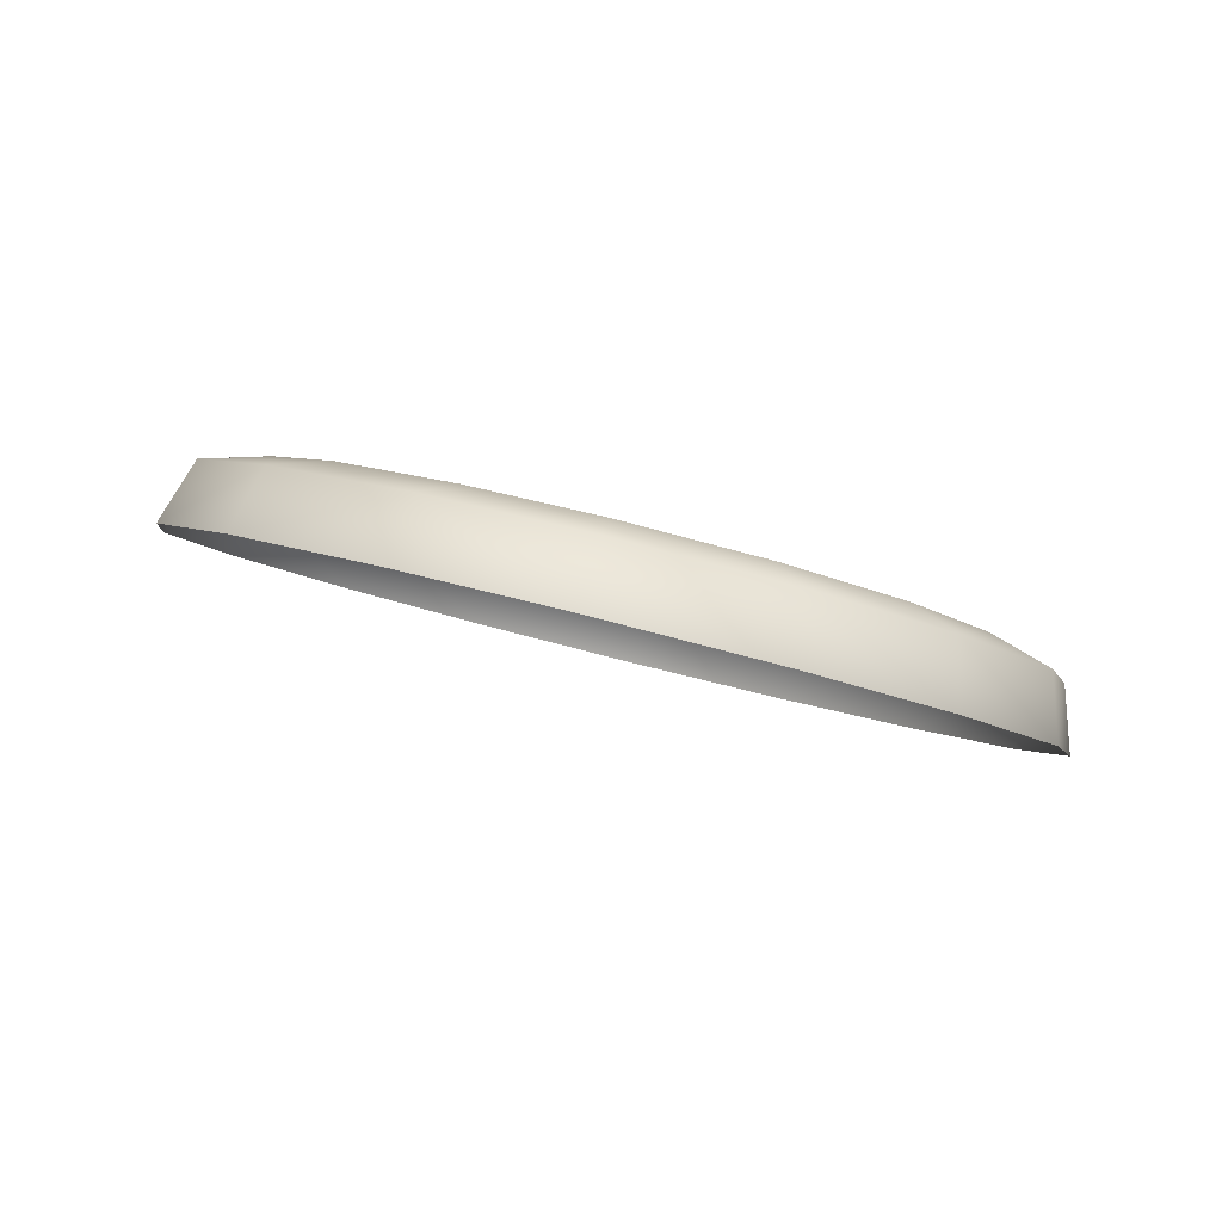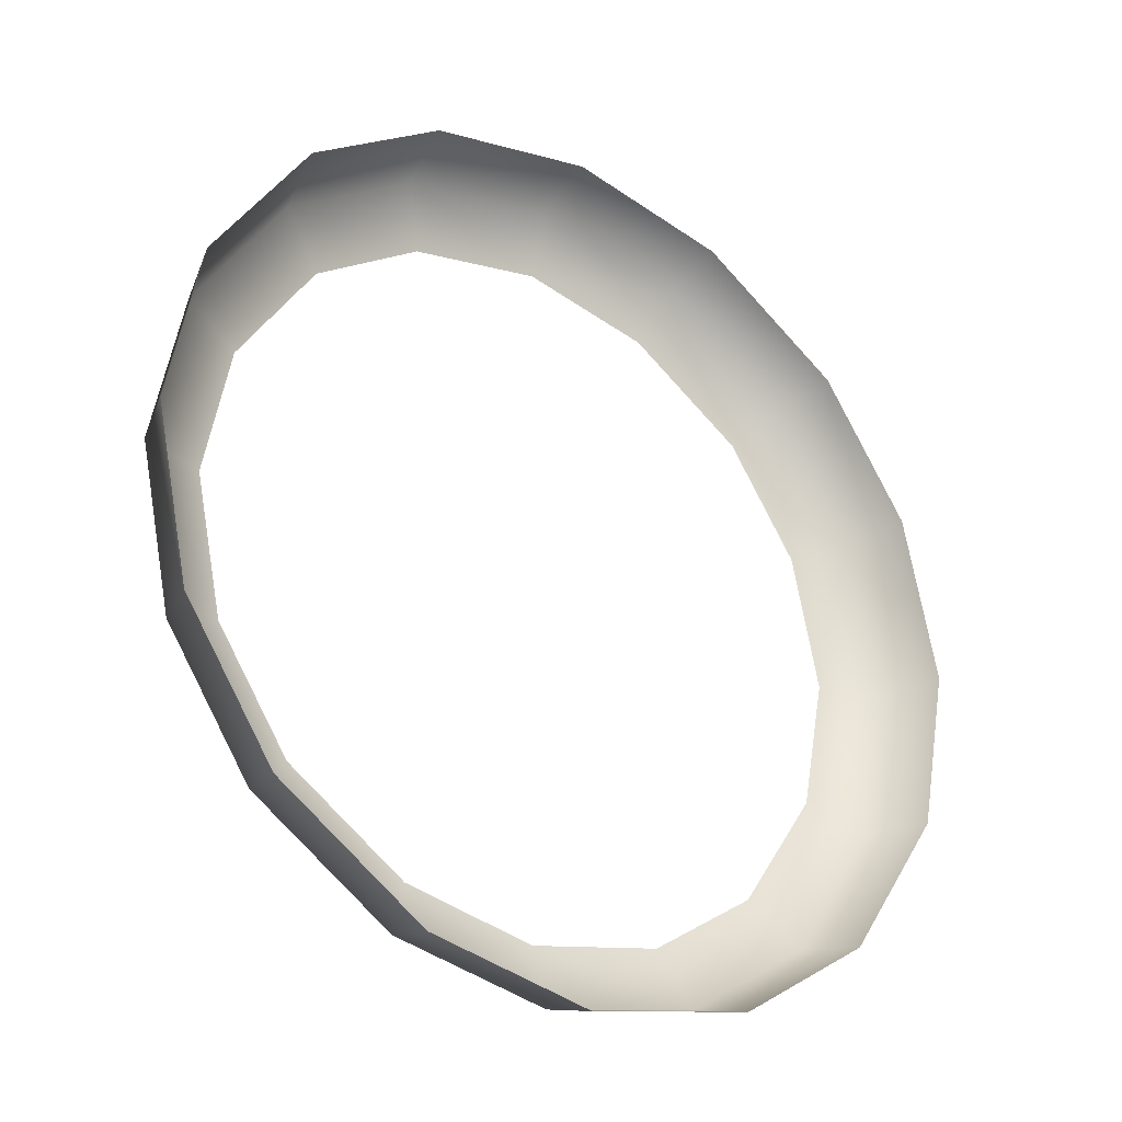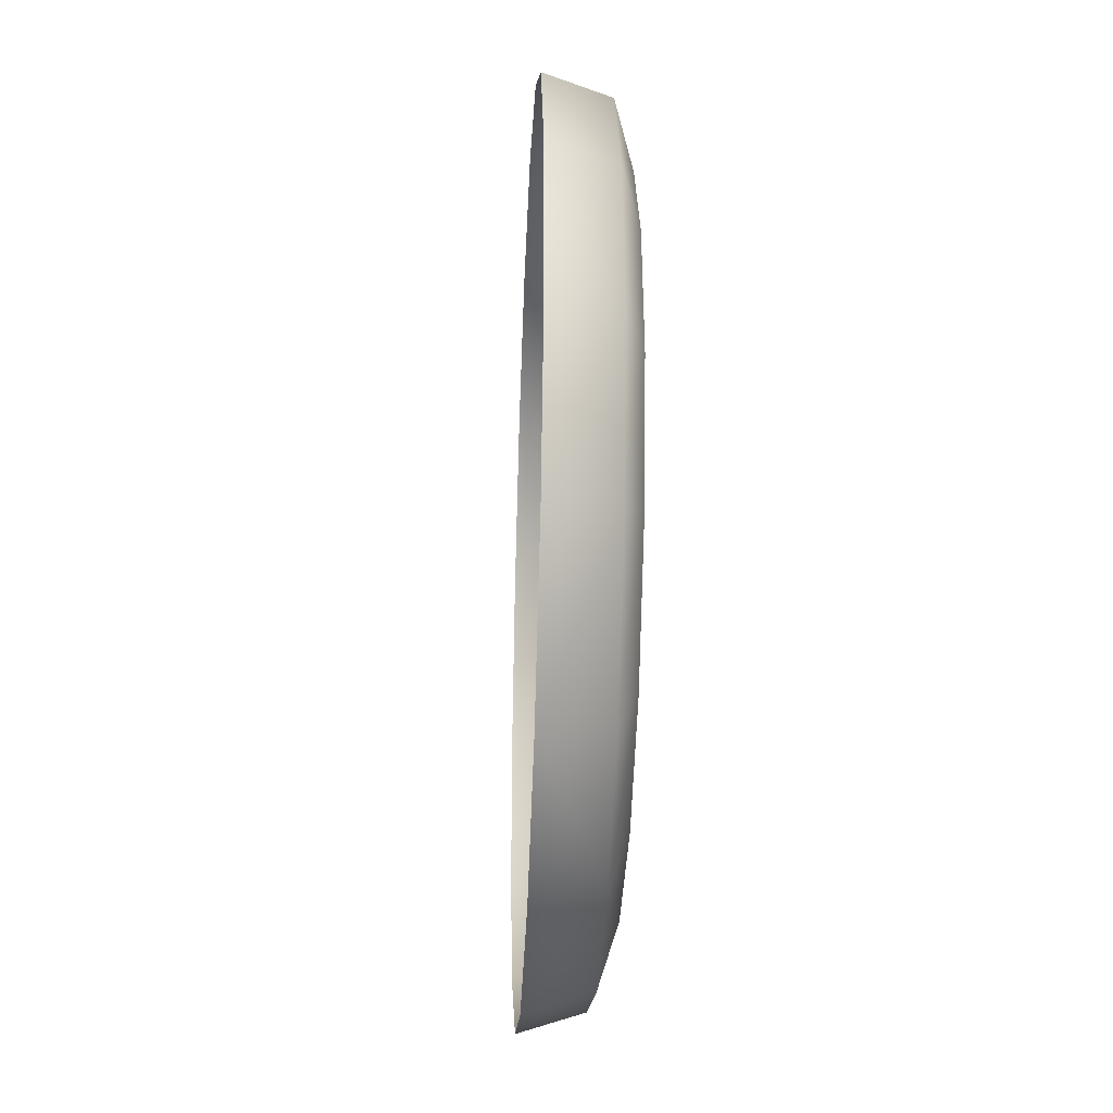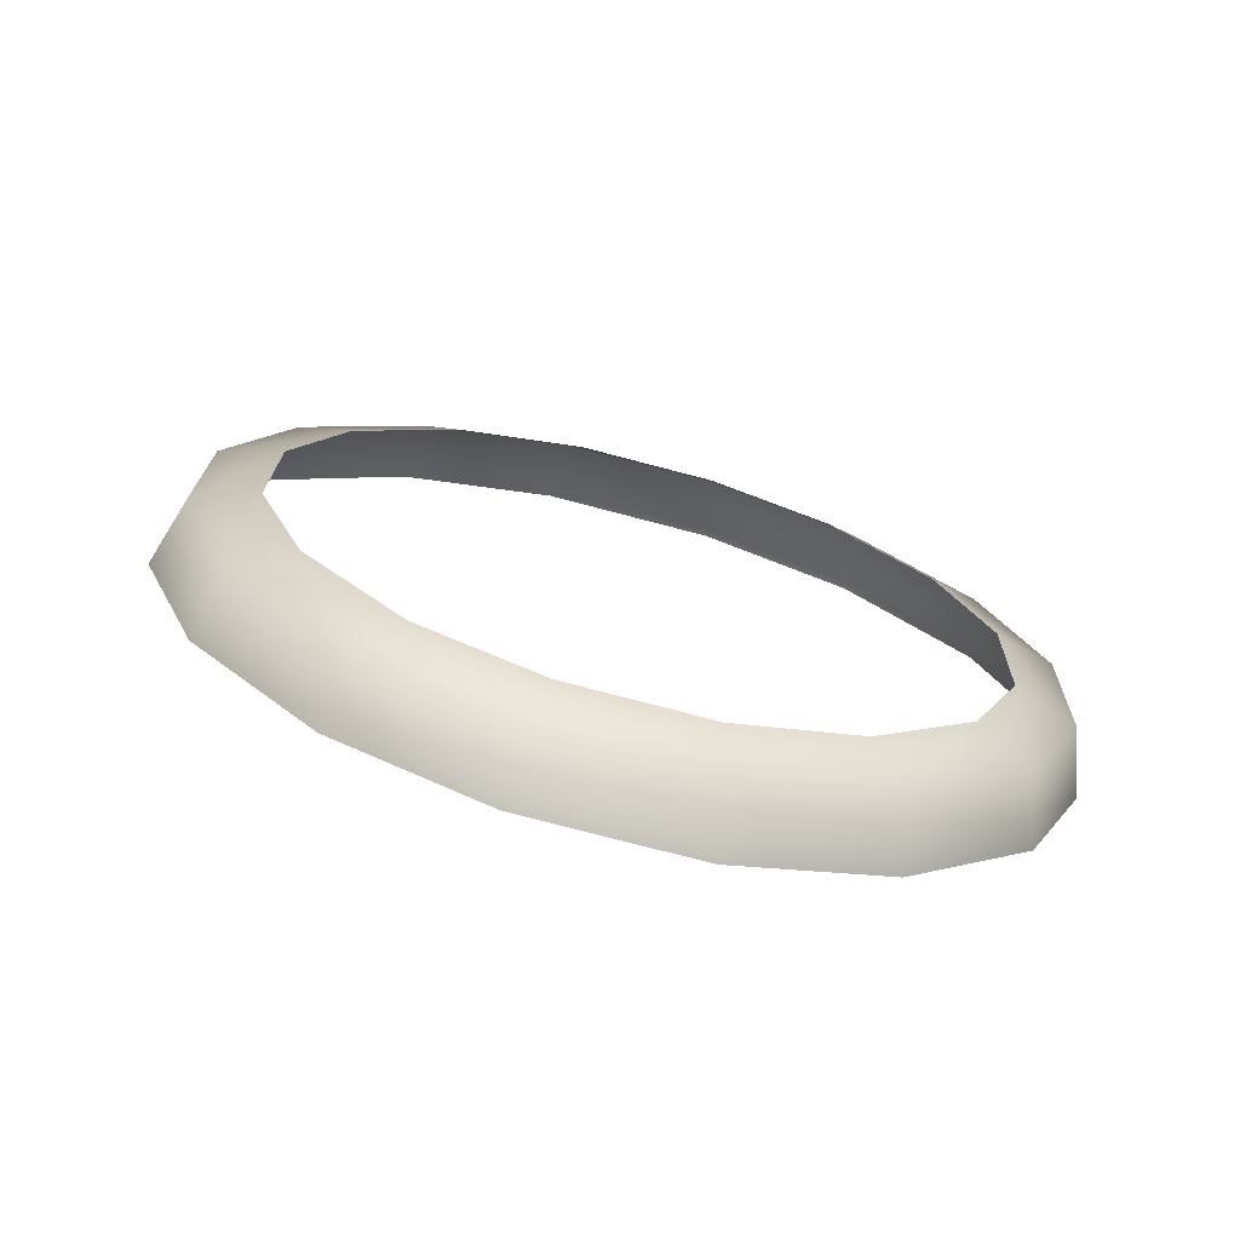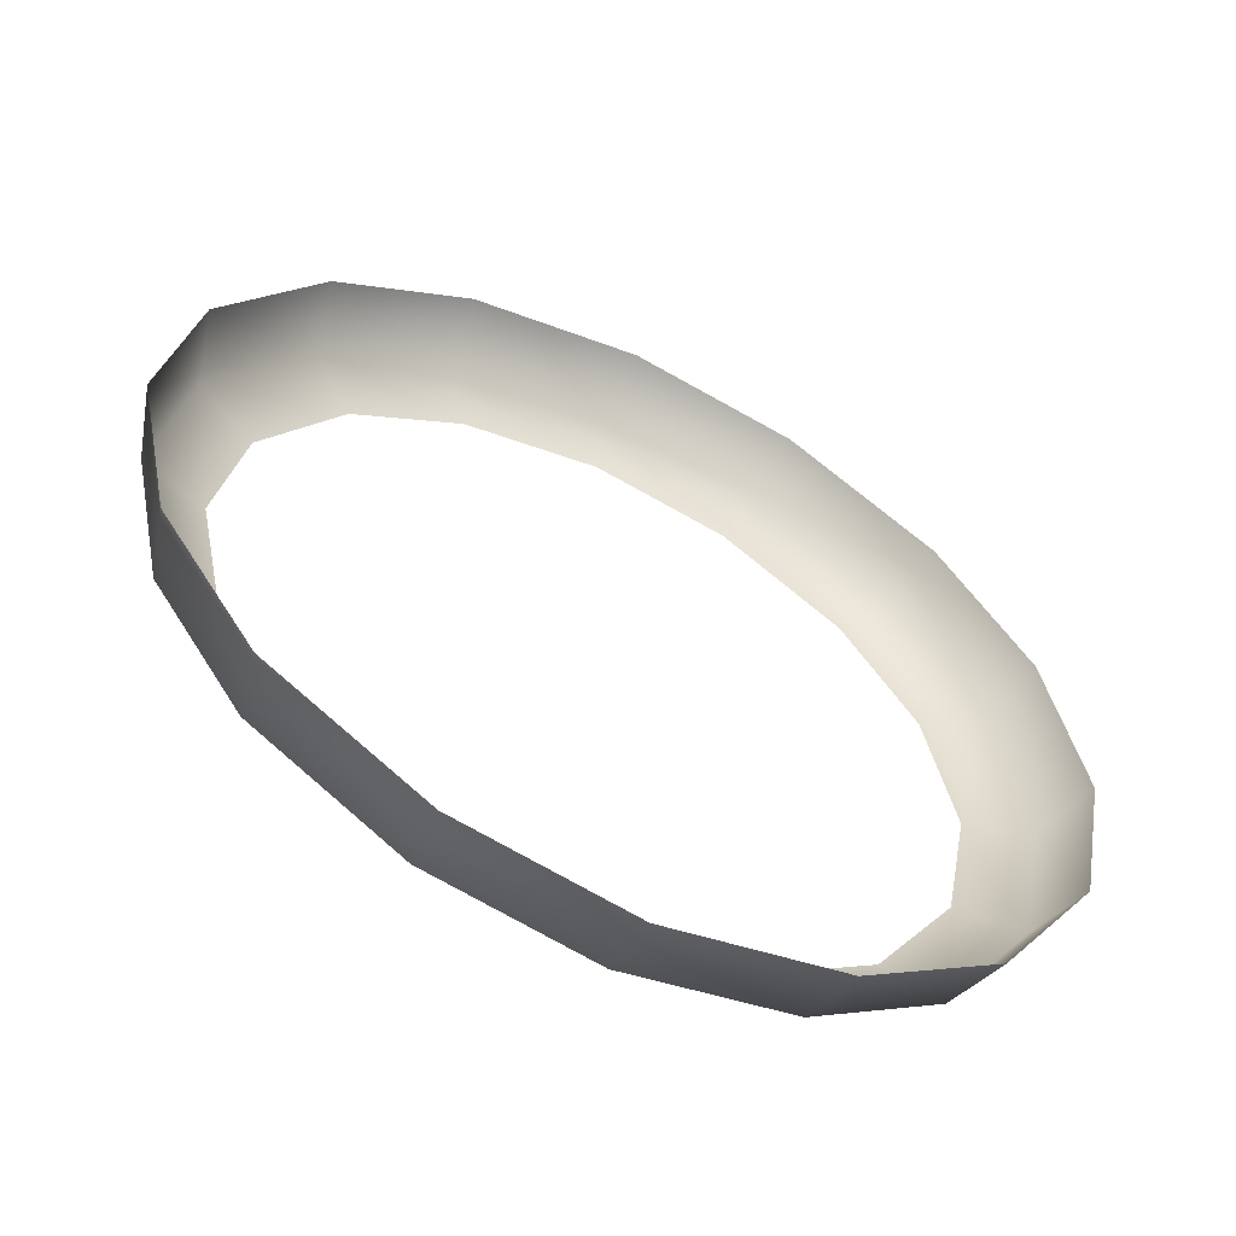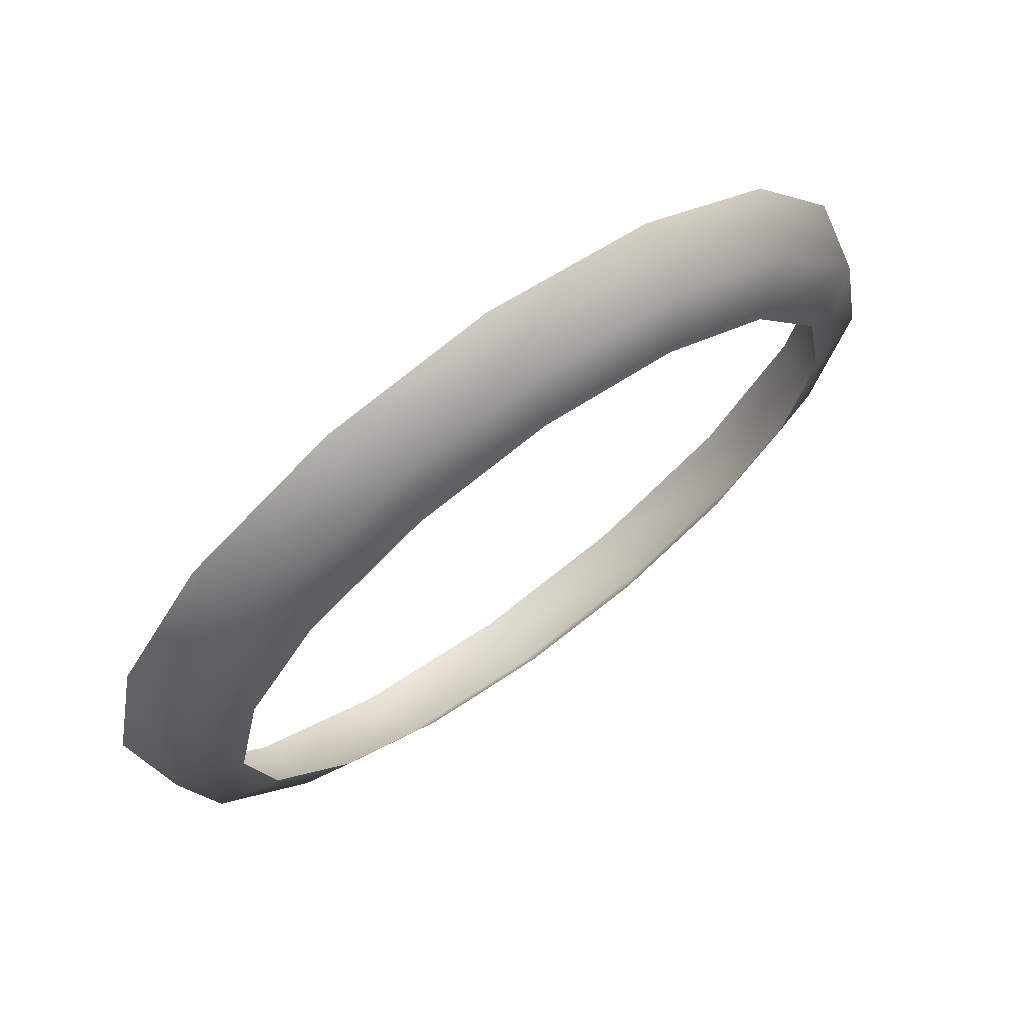
<metadata>
{"format":"obj","ext":"obj","renderer":"f3d","projection":"perspective","resolution":1024,"background":"white","views":[{"elev":2.4,"azim":161.0,"up":"+Z"},{"elev":-29.4,"azim":128.7,"up":"+Y"},{"elev":-26.9,"azim":-107.4,"up":"+Y"},{"elev":22.3,"azim":170.0,"up":"+Z"},{"elev":-57.9,"azim":138.4,"up":"+Y"},{"elev":70.0,"azim":-51.2,"up":"+Y"}]}
</metadata>
<code>
o mesh34/mesh34-geometry#mesh34-geometry
v 0.4715 -0.8092 0.2222
v 0.4601 -0.7921 0.2219
v 0.4552 -0.798 0.2179
v 0.4739 -0.8016 0.2256
v 0.4501 -0.7766 0.2194
v 0.4555 -0.7998 0.2094
v 0.491 -0.8053 0.2301
v 0.4434 -0.7797 0.2149
v 0.4726 -0.8116 0.2139
v 0.4916 -0.8135 0.2276
v 0.4469 -0.7594 0.2186
v 0.4432 -0.7806 0.2062
v 0.5113 -0.8096 0.2328
v 0.4396 -0.7593 0.214
v 0.4938 -0.8161 0.2195
v 0.5076 -0.8019 0.2346
v 0.4438 -0.7384 0.2152
v 0.4392 -0.7593 0.2053
v 0.529 -0.7975 0.2376
v 0.5144 -0.812 0.2251
v 0.4504 -0.7417 0.2196
v 0.4435 -0.7374 0.2065
v 0.5226 -0.7917 0.2386
v 0.4546 -0.7216 0.2182
v 0.4549 -0.7197 0.2097
v 0.5398 -0.7806 0.2406
v 0.5329 -0.7993 0.2301
v 0.4596 -0.7274 0.2221
v 0.5318 -0.7774 0.2411
v 0.5443 -0.7816 0.2332
v 0.4723 -0.7095 0.223
v 0.544 -0.7597 0.2418
v 0.5487 -0.7597 0.2345
v 0.4746 -0.7171 0.2262
v 0.4734 -0.707 0.2147
v 0.5353 -0.7597 0.2422
v 0.4912 -0.7138 0.2306
v 0.4919 -0.7055 0.2282
v 0.5401 -0.7394 0.2409
v 0.494 -0.7028 0.2202
v 0.5321 -0.7425 0.2414
v 0.5446 -0.7384 0.2335
v 0.5121 -0.7099 0.2336
v 0.5221 -0.727 0.2388
v 0.5284 -0.7211 0.2379
v 0.5083 -0.7175 0.2352
v 0.5152 -0.7074 0.2258
v 0.5323 -0.7191 0.2303
f 1 2 3
f 2 1 4
f 3 2 1
f 4 1 2
f 5 3 2
f 2 3 5
f 6 1 3
f 3 1 6
f 1 7 4
f 4 7 1
f 3 5 8
f 8 5 3
f 1 6 9
f 9 6 1
f 8 6 3
f 3 6 8
f 7 1 10
f 10 1 7
f 11 8 5
f 5 8 11
f 9 10 1
f 1 10 9
f 6 8 12
f 12 8 6
f 13 7 10
f 10 7 13
f 8 11 14
f 14 11 8
f 10 9 15
f 15 9 10
f 14 12 8
f 8 12 14
f 7 13 16
f 16 13 7
f 15 13 10
f 10 13 15
f 11 17 14
f 14 17 11
f 12 14 18
f 18 14 12
f 19 16 13
f 13 16 19
f 13 15 20
f 20 15 13
f 17 11 21
f 21 11 17
f 22 14 17
f 17 14 22
f 14 22 18
f 18 22 14
f 16 19 23
f 23 19 16
f 20 19 13
f 13 19 20
f 21 24 17
f 17 24 21
f 17 25 22
f 22 25 17
f 26 23 19
f 19 23 26
f 19 20 27
f 27 20 19
f 24 21 28
f 28 21 24
f 25 17 24
f 24 17 25
f 23 26 29
f 29 26 23
f 19 30 26
f 26 30 19
f 30 19 27
f 27 19 30
f 28 31 24
f 24 31 28
f 31 25 24
f 24 25 31
f 32 29 26
f 26 29 32
f 33 26 30
f 30 26 33
f 31 28 34
f 34 28 31
f 25 31 35
f 35 31 25
f 29 32 36
f 36 32 29
f 26 33 32
f 32 33 26
f 37 31 34
f 34 31 37
f 38 35 31
f 31 35 38
f 39 36 32
f 32 36 39
f 33 39 32
f 32 39 33
f 31 37 38
f 38 37 31
f 35 38 40
f 40 38 35
f 36 39 41
f 41 39 36
f 39 33 42
f 42 33 39
f 37 43 38
f 38 43 37
f 43 40 38
f 38 40 43
f 39 44 41
f 41 44 39
f 42 45 39
f 39 45 42
f 43 37 46
f 46 37 43
f 40 43 47
f 47 43 40
f 44 39 45
f 45 39 44
f 45 42 48
f 48 42 45
f 46 45 43
f 43 45 46
f 45 47 43
f 43 47 45
f 45 46 44
f 44 46 45
f 47 45 48
f 48 45 47

</code>
